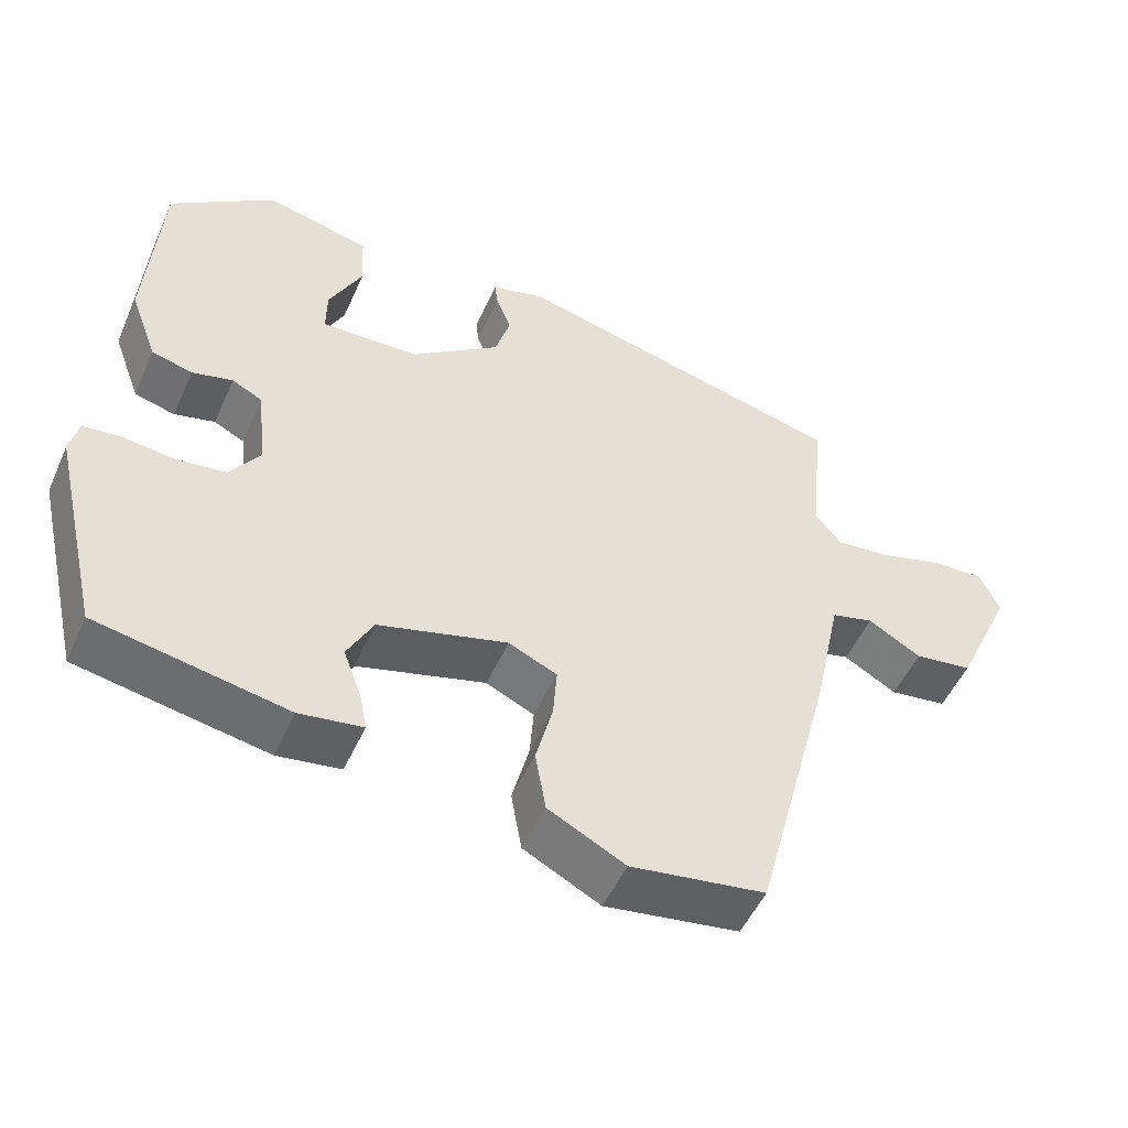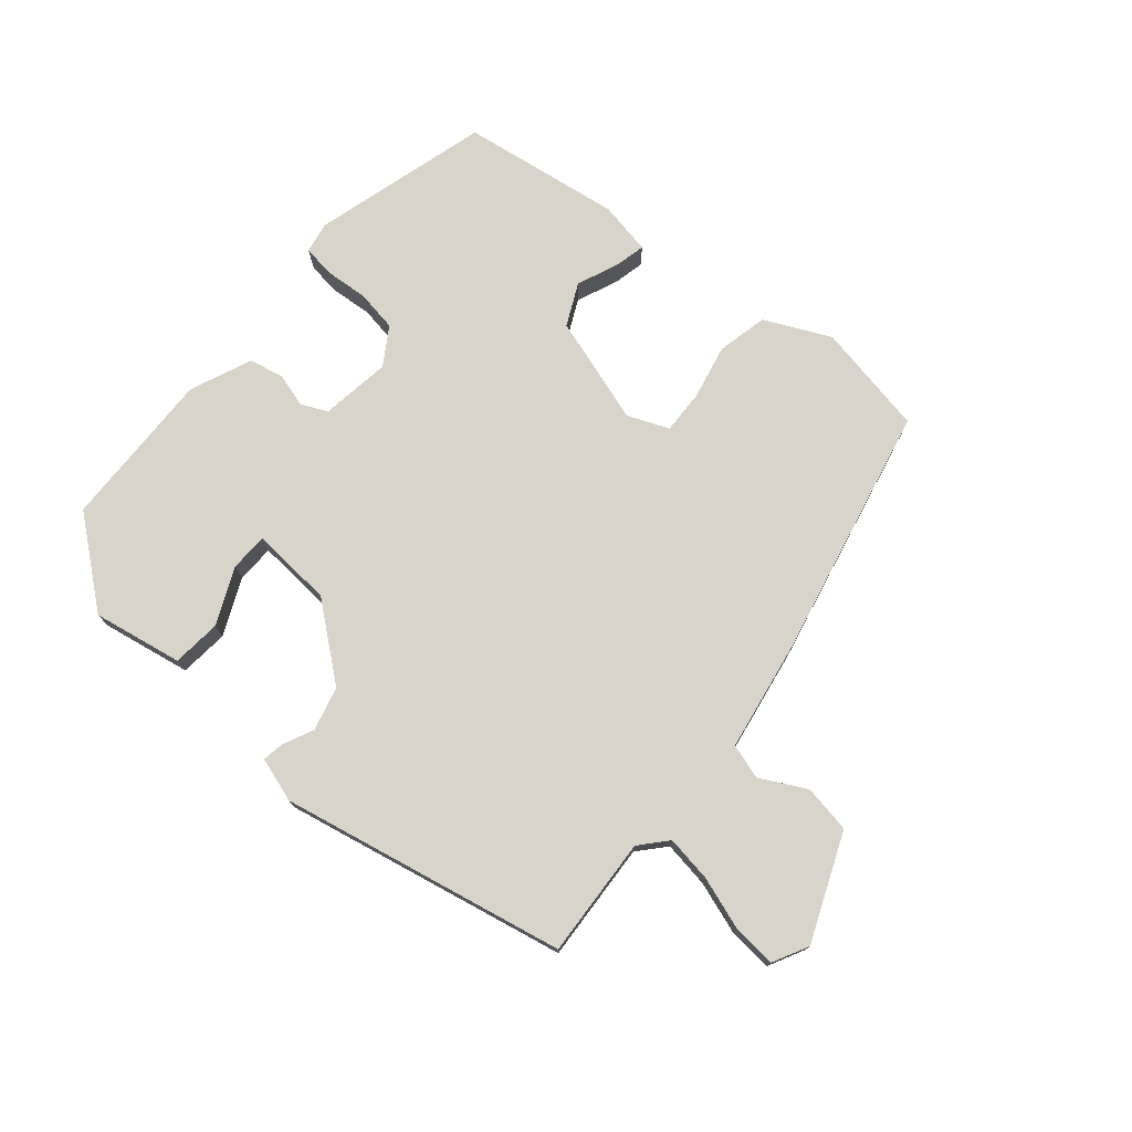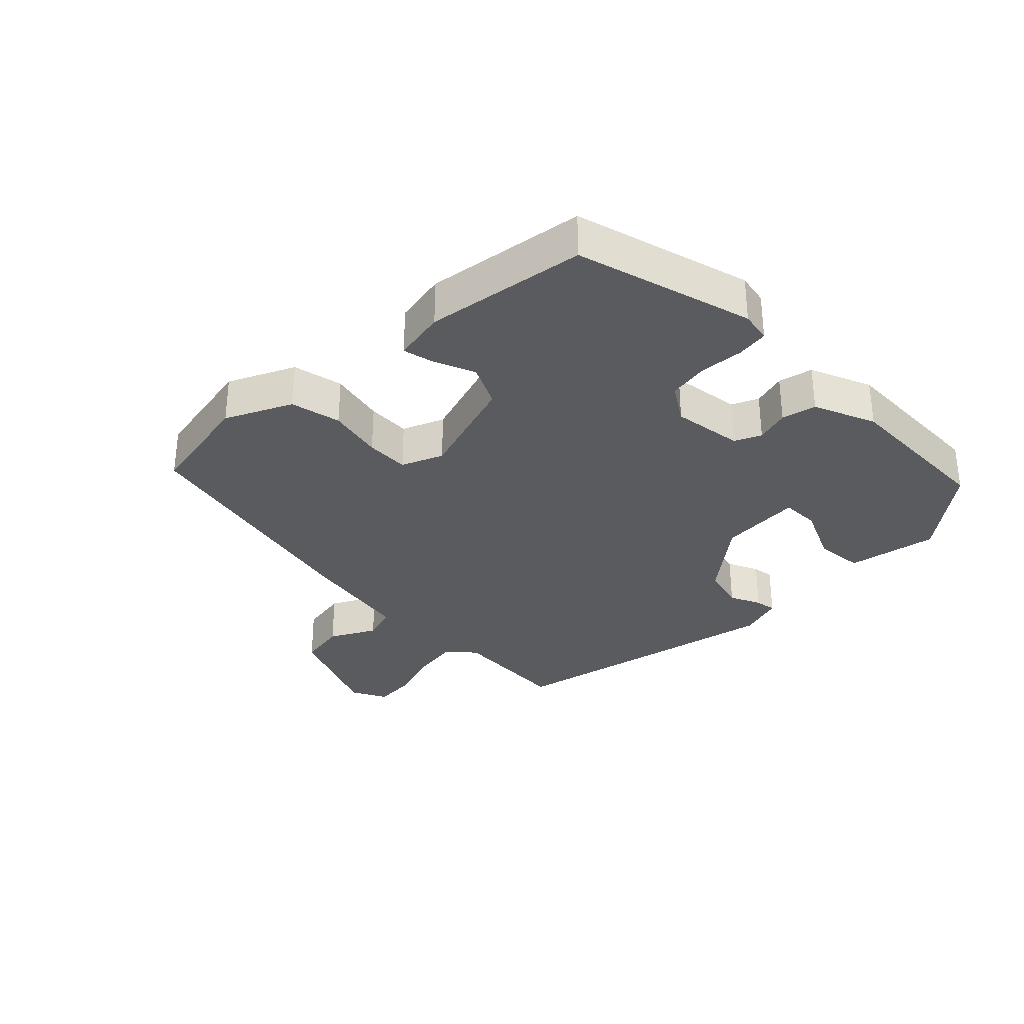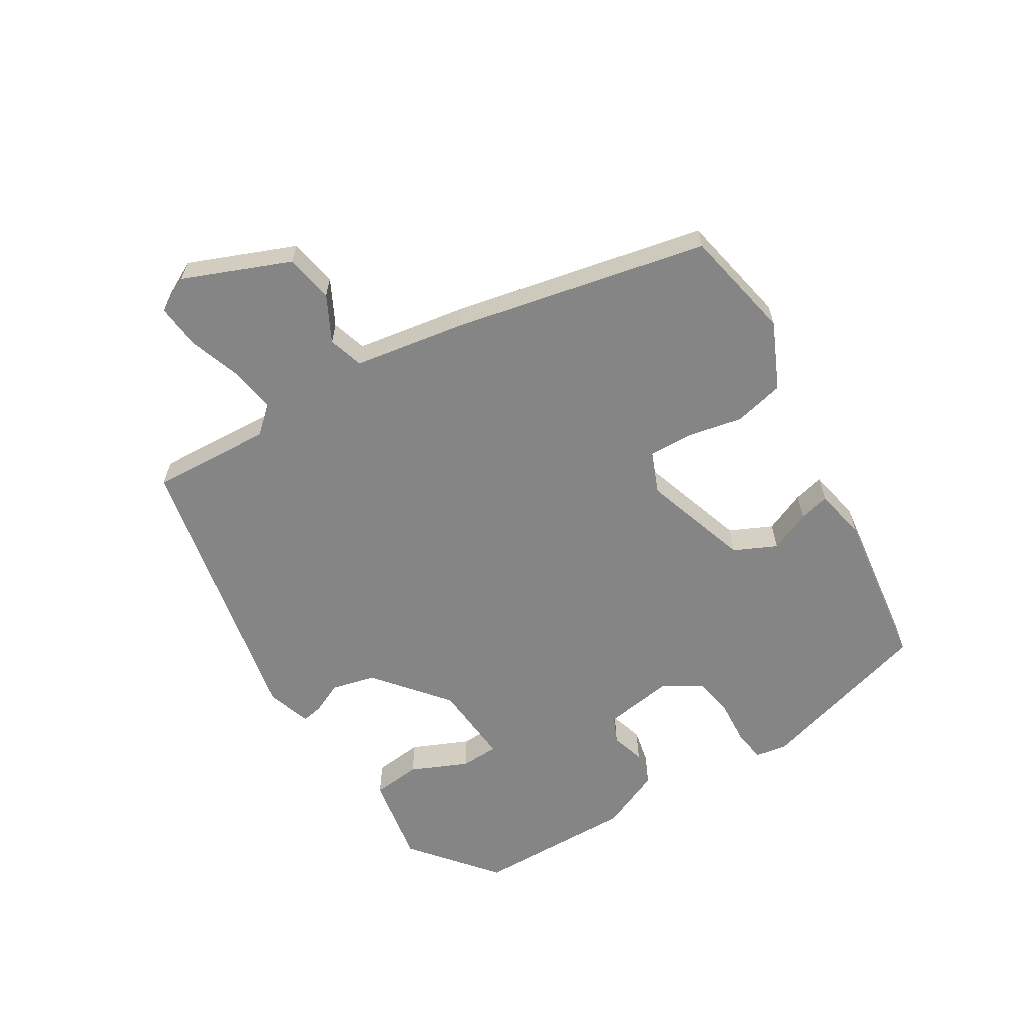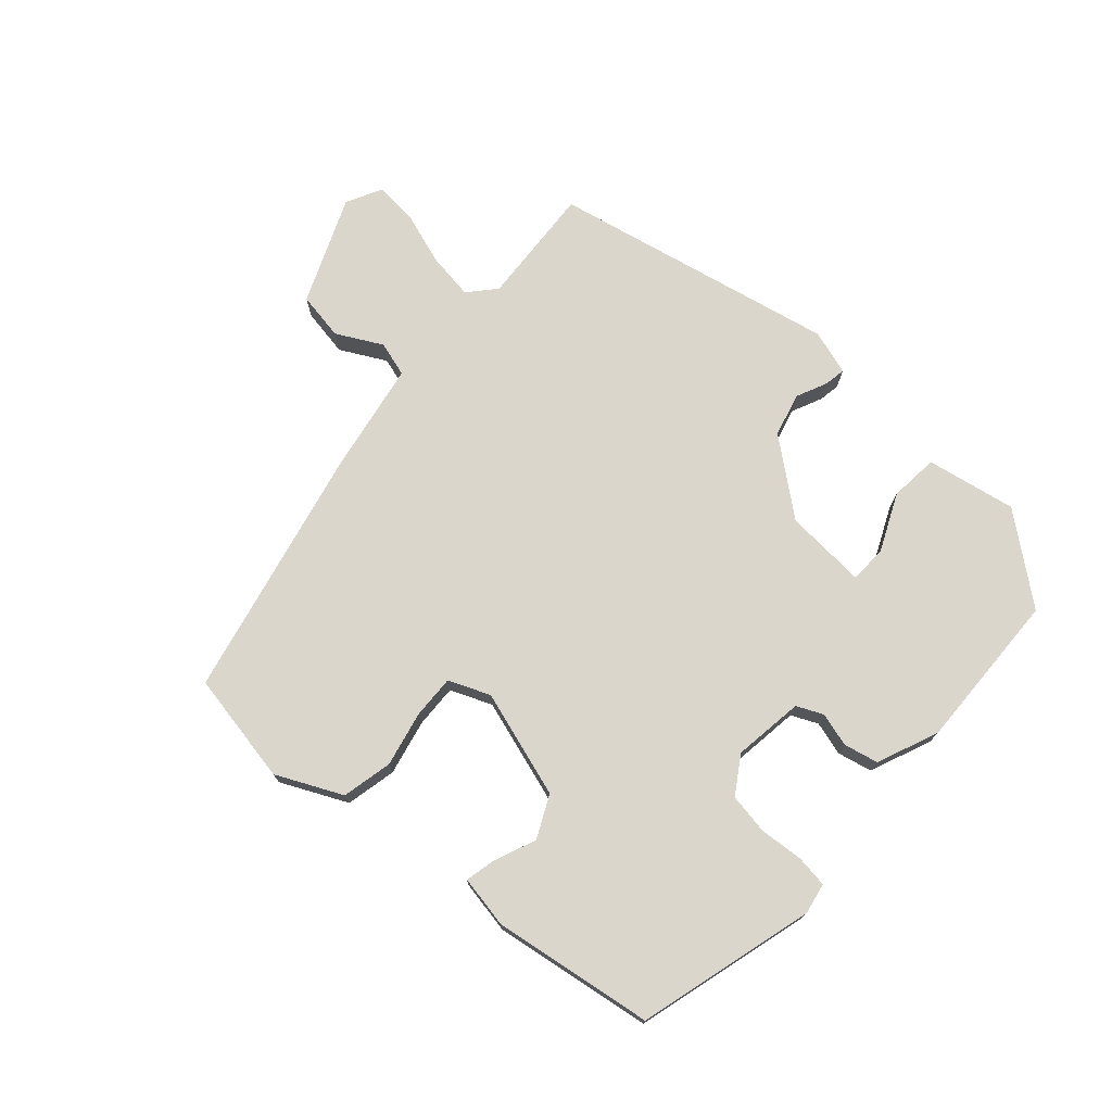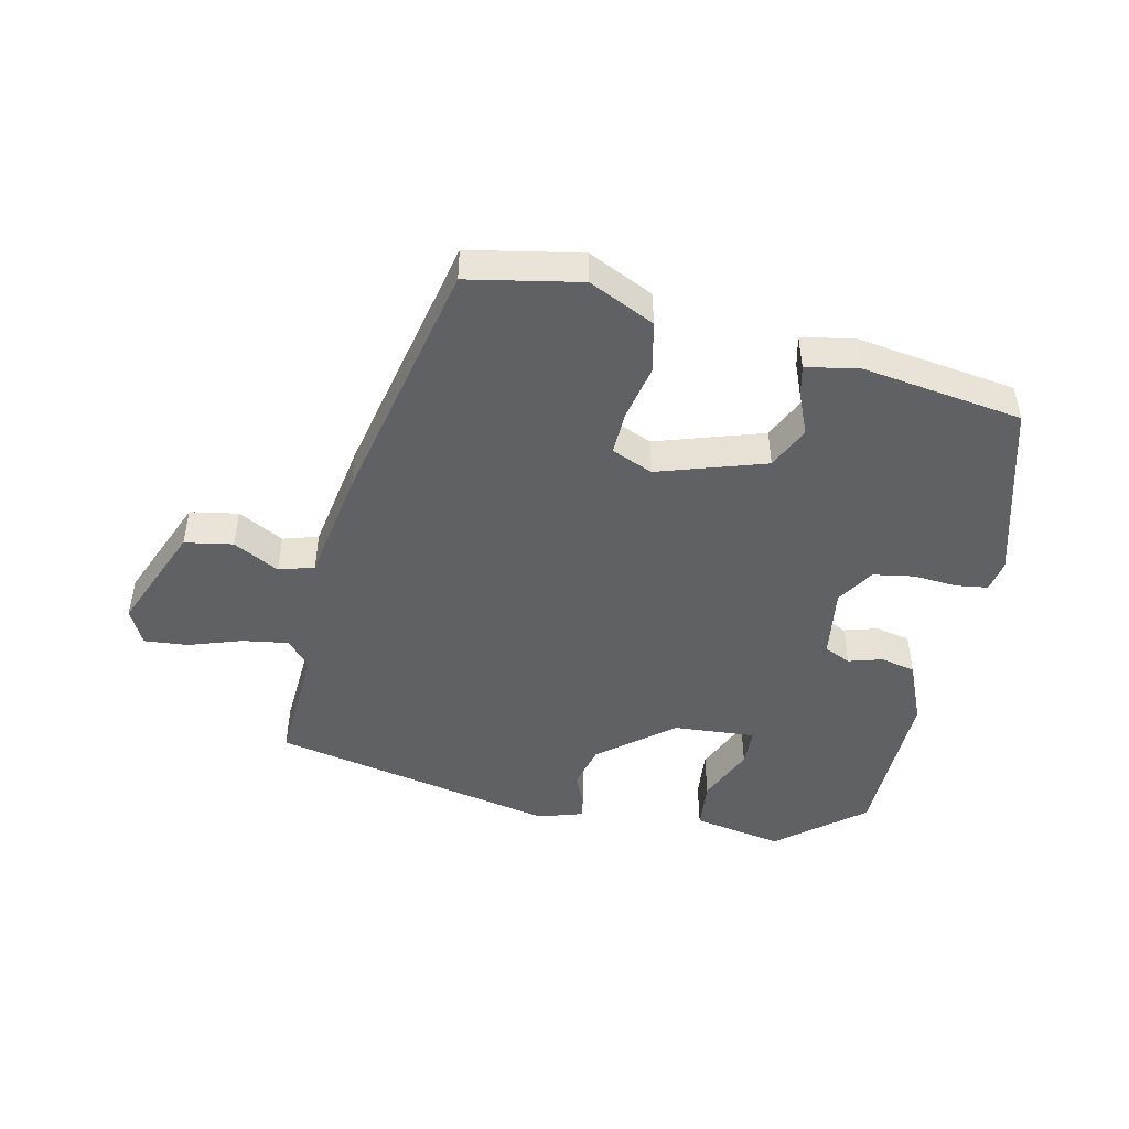
<metadata>
{"format":"obj","ext":"obj","renderer":"f3d","projection":"perspective","resolution":1024,"background":"white","views":[{"elev":-51.0,"azim":-23.7,"up":"+Z"},{"elev":75.3,"azim":42.6,"up":"+Y"},{"elev":-32.2,"azim":-133.0,"up":"+Y"},{"elev":-61.9,"azim":124.2,"up":"+Y"},{"elev":74.1,"azim":-136.1,"up":"+Y"},{"elev":-47.6,"azim":170.0,"up":"+Y"}]}
</metadata>
<code>
v 0.349 0.07 -0.516
v 0.174 0.07 -0.542
v 0.074 0.07 -0.49
v 0.06 0.07 -0.411
v 0.082 0.07 -0.326
v 0.087 0.07 -0.259
v 0.024 0.07 -0.23
v -0.144 0.07 -0.276
v -0.178 0.07 -0.34
v -0.154 0.07 -0.405
v -0.145 0.07 -0.453
v -0.227 0.07 -0.465
v -0.474 0.07 -0.419
v -0.539 0.07 -0.142
v -0.528 0.07 -0.094
v -0.478 0.07 -0.089
v -0.411 0.07 -0.097
v -0.347 0.07 -0.089
v -0.308 0.07 -0.033
v -0.319 0.07 0.077
v -0.359 0.07 0.097
v -0.412 0.07 0.084
v -0.465 0.07 0.098
v -0.501 0.07 0.195
v -0.484 0.07 0.442
v -0.349 0.07 0.542
v -0.211 0.07 0.511
v -0.207 0.07 0.435
v -0.25 0.07 0.349
v -0.251 0.07 0.29
v -0.123 0.07 0.294
v -0.007 0.07 0.38
v 0.013 0.07 0.447
v -0.007 0.07 0.496
v -0.011 0.07 0.529
v 0.059 0.07 0.548
v 0.497 0.07 0.439
v 0.478 0.07 0.253
v 0.513 0.07 0.21
v 0.585 0.07 0.218
v 0.668 0.07 0.242
v 0.736 0.07 0.245
v 0.762 0.07 0.189
v 0.687 0.07 0.027
v 0.612 0.07 0.017
v 0.543 0.07 0.057
v 0.488 0.07 0.043
v 0.451 0.07 -0.129
v 0.349 0 -0.516
v 0.174 0 -0.542
v 0.074 0 -0.49
v 0.06 0 -0.411
v 0.082 0 -0.326
v 0.087 0 -0.259
v 0.024 0 -0.23
v -0.144 0 -0.276
v -0.178 0 -0.34
v -0.154 0 -0.405
v -0.145 0 -0.453
v -0.227 0 -0.465
v -0.474 0 -0.419
v -0.539 0 -0.142
v -0.528 0 -0.094
v -0.478 0 -0.089
v -0.411 0 -0.097
v -0.347 0 -0.089
v -0.308 0 -0.033
v -0.319 0 0.077
v -0.359 0 0.097
v -0.412 0 0.084
v -0.465 0 0.098
v -0.501 0 0.195
v -0.484 0 0.442
v -0.349 0 0.542
v -0.211 0 0.511
v -0.207 0 0.435
v -0.25 0 0.349
v -0.251 0 0.29
v -0.123 0 0.294
v -0.007 0 0.38
v 0.013 0 0.447
v -0.007 0 0.496
v -0.011 0 0.529
v 0.059 0 0.548
v 0.497 0 0.439
v 0.478 0 0.253
v 0.513 0 0.21
v 0.585 0 0.218
v 0.668 0 0.242
v 0.736 0 0.245
v 0.762 0 0.189
v 0.687 0 0.027
v 0.612 0 0.017
v 0.543 0 0.057
v 0.488 0 0.043
v 0.451 0 -0.129
f 3 4 5
f 2 3 5
f 1 2 5
f 48 1 5
f 47 48 5
f 44 45 46
f 43 44 46
f 42 43 46
f 41 42 46
f 40 41 46
f 39 40 46 47
f 47 5 6
f 39 47 6
f 38 39 6
f 36 37 38
f 35 36 38
f 34 35 38
f 33 34 38
f 38 6 7
f 33 38 7
f 32 33 7
f 27 28 29
f 26 27 29
f 25 26 29
f 24 25 29
f 23 24 29
f 22 23 29
f 21 22 29 30
f 20 21 30 31
f 15 16 17
f 14 15 17
f 13 14 17
f 12 13 17
f 11 12 17
f 10 11 17
f 9 10 17
f 8 9 17 18
f 32 7 8
f 31 32 8
f 20 31 8
f 19 20 8
f 8 18 19
f 53 52 51
f 53 51 50
f 53 50 49
f 53 49 96
f 53 96 95
f 94 93 92
f 94 92 91
f 94 91 90
f 94 90 89
f 94 89 88
f 95 94 88 87
f 54 53 95
f 54 95 87
f 54 87 86
f 86 85 84
f 86 84 83
f 86 83 82
f 86 82 81
f 55 54 86
f 55 86 81
f 55 81 80
f 77 76 75
f 77 75 74
f 77 74 73
f 77 73 72
f 77 72 71
f 77 71 70
f 78 77 70 69
f 79 78 69 68
f 65 64 63
f 65 63 62
f 65 62 61
f 65 61 60
f 65 60 59
f 65 59 58
f 65 58 57
f 66 65 57 56
f 56 55 80
f 56 80 79
f 56 79 68
f 56 68 67
f 67 66 56
f 1 49 50 2
f 2 50 51 3
f 3 51 52 4
f 4 52 53 5
f 5 53 54 6
f 6 54 55 7
f 7 55 56 8
f 8 56 57 9
f 9 57 58 10
f 10 58 59 11
f 11 59 60 12
f 12 60 61 13
f 13 61 62 14
f 14 62 63 15
f 15 63 64 16
f 16 64 65 17
f 17 65 66 18
f 18 66 67 19
f 19 67 68 20
f 20 68 69 21
f 21 69 70 22
f 22 70 71 23
f 23 71 72 24
f 24 72 73 25
f 25 73 74 26
f 26 74 75 27
f 27 75 76 28
f 28 76 77 29
f 29 77 78 30
f 30 78 79 31
f 31 79 80 32
f 32 80 81 33
f 33 81 82 34
f 34 82 83 35
f 35 83 84 36
f 36 84 85 37
f 37 85 86 38
f 38 86 87 39
f 39 87 88 40
f 40 88 89 41
f 41 89 90 42
f 42 90 91 43
f 43 91 92 44
f 44 92 93 45
f 45 93 94 46
f 46 94 95 47
f 47 95 96 48
f 48 96 49 1

</code>
